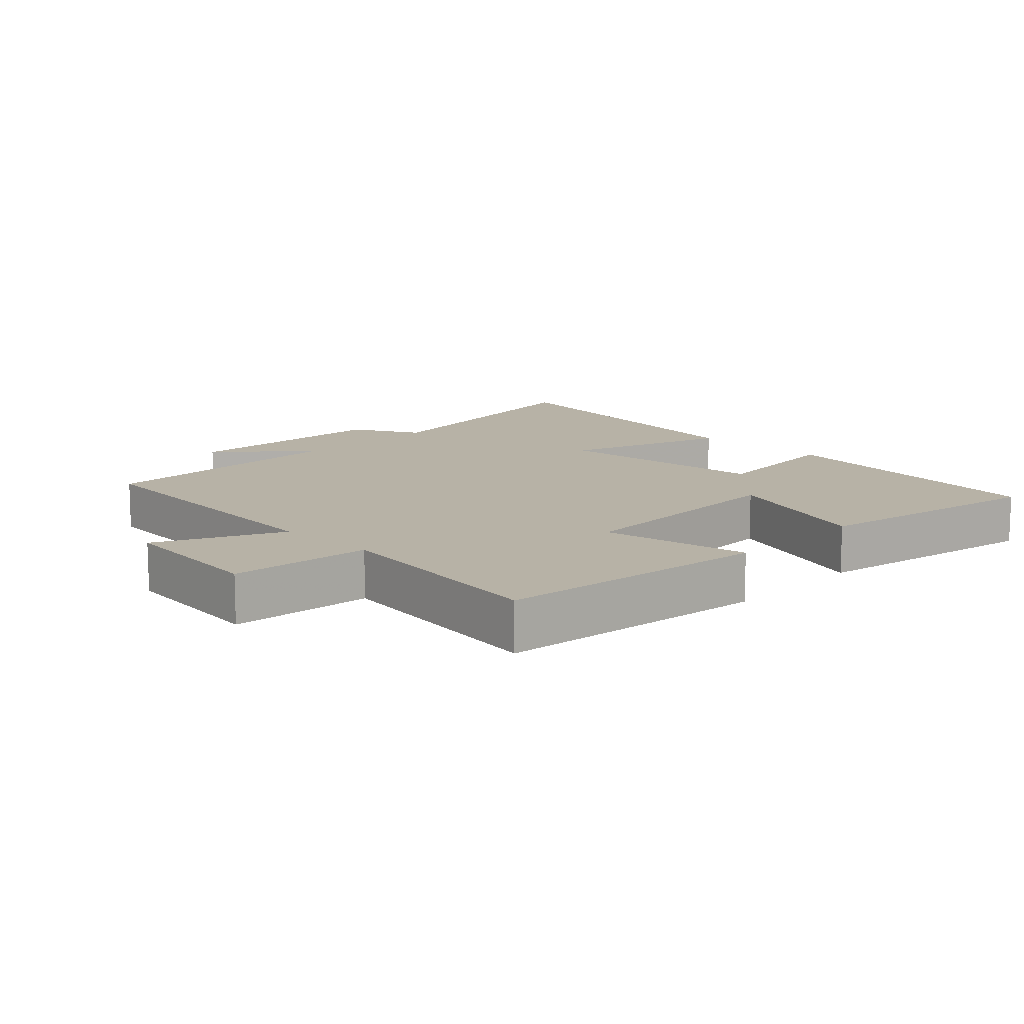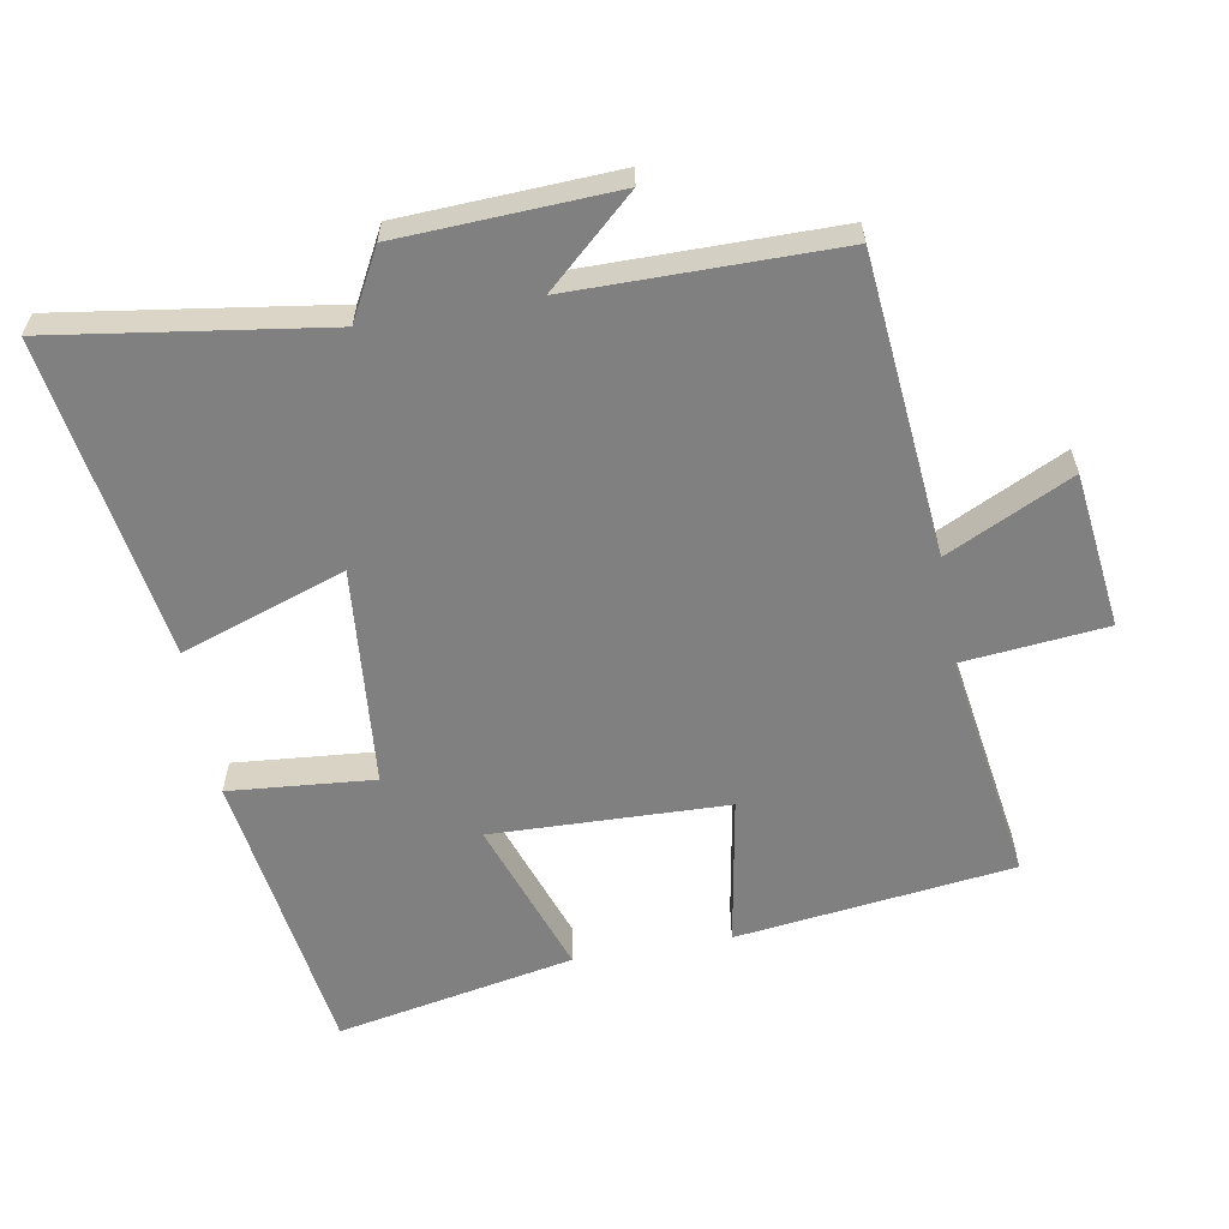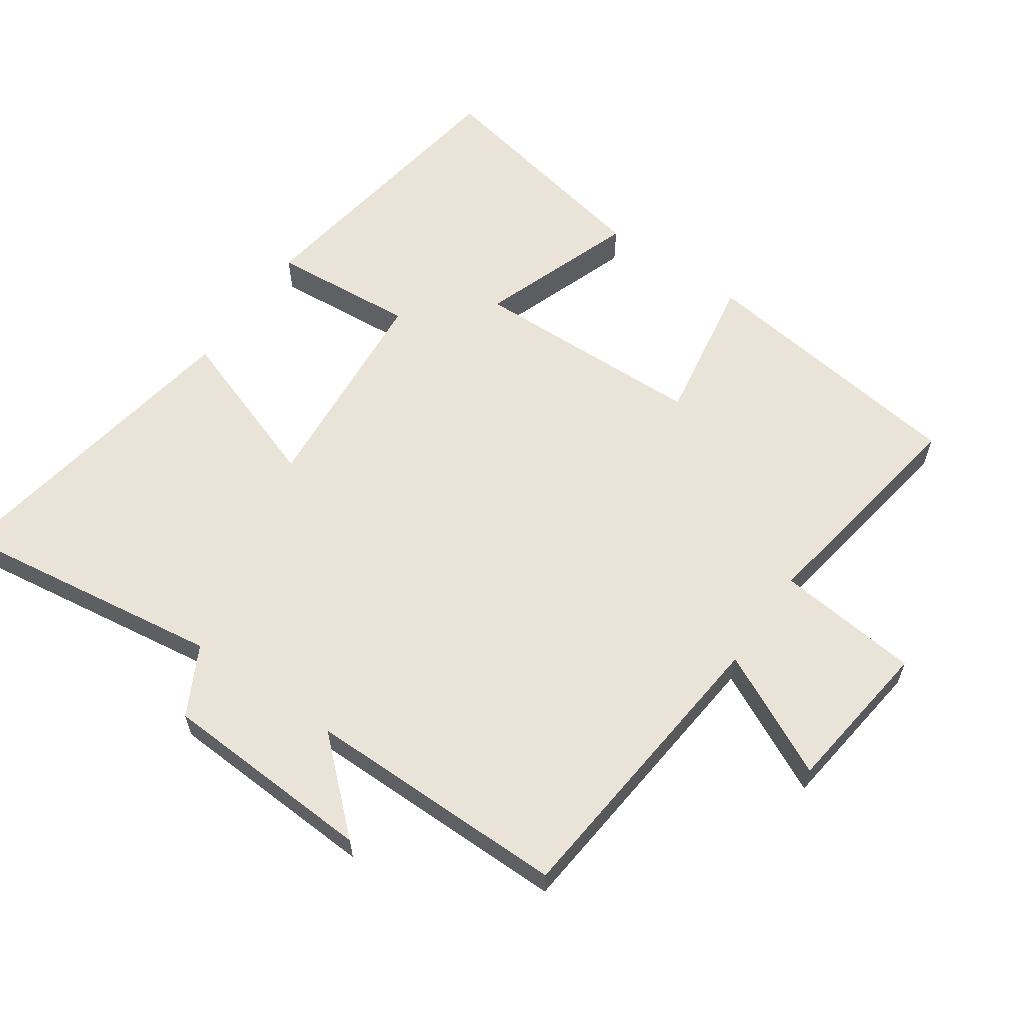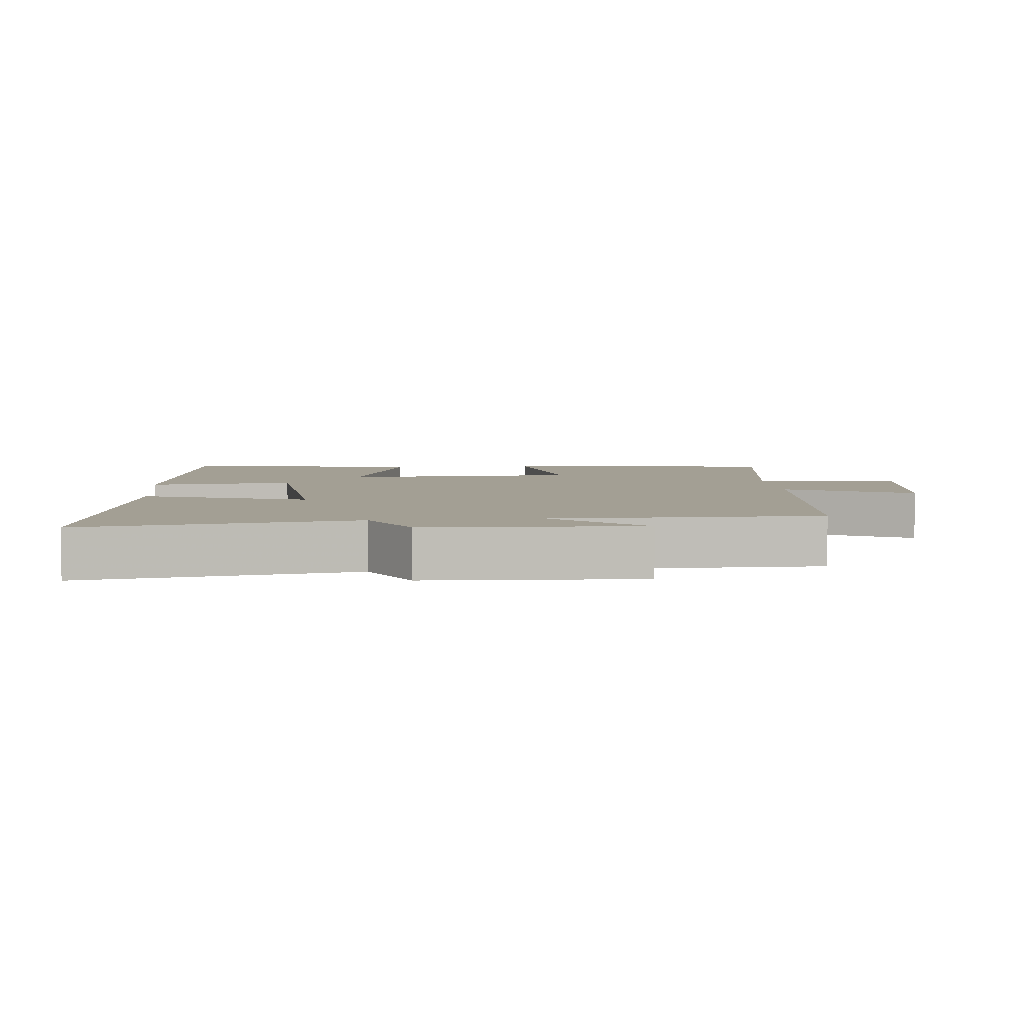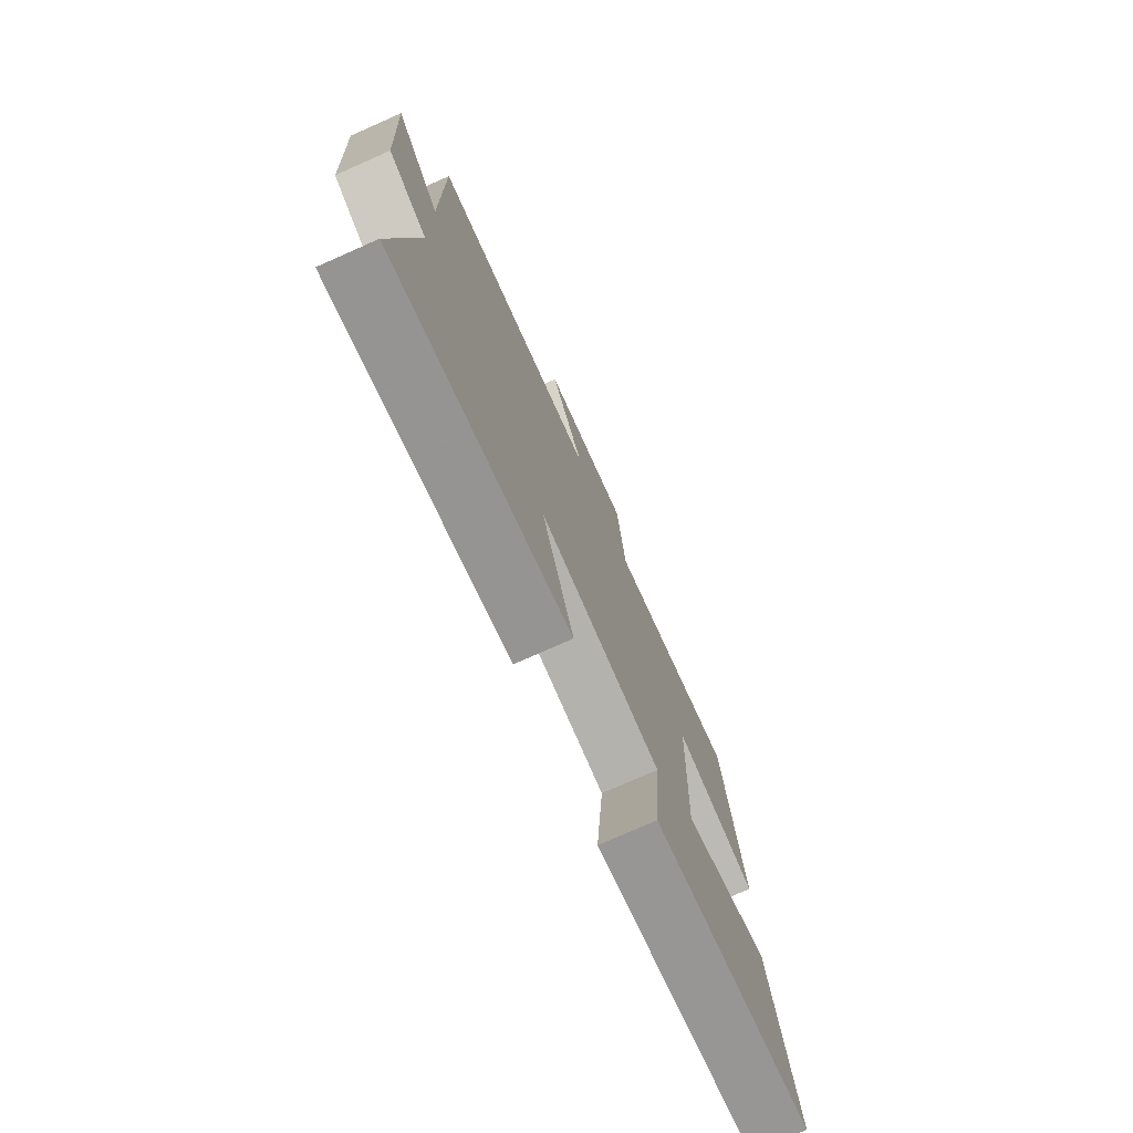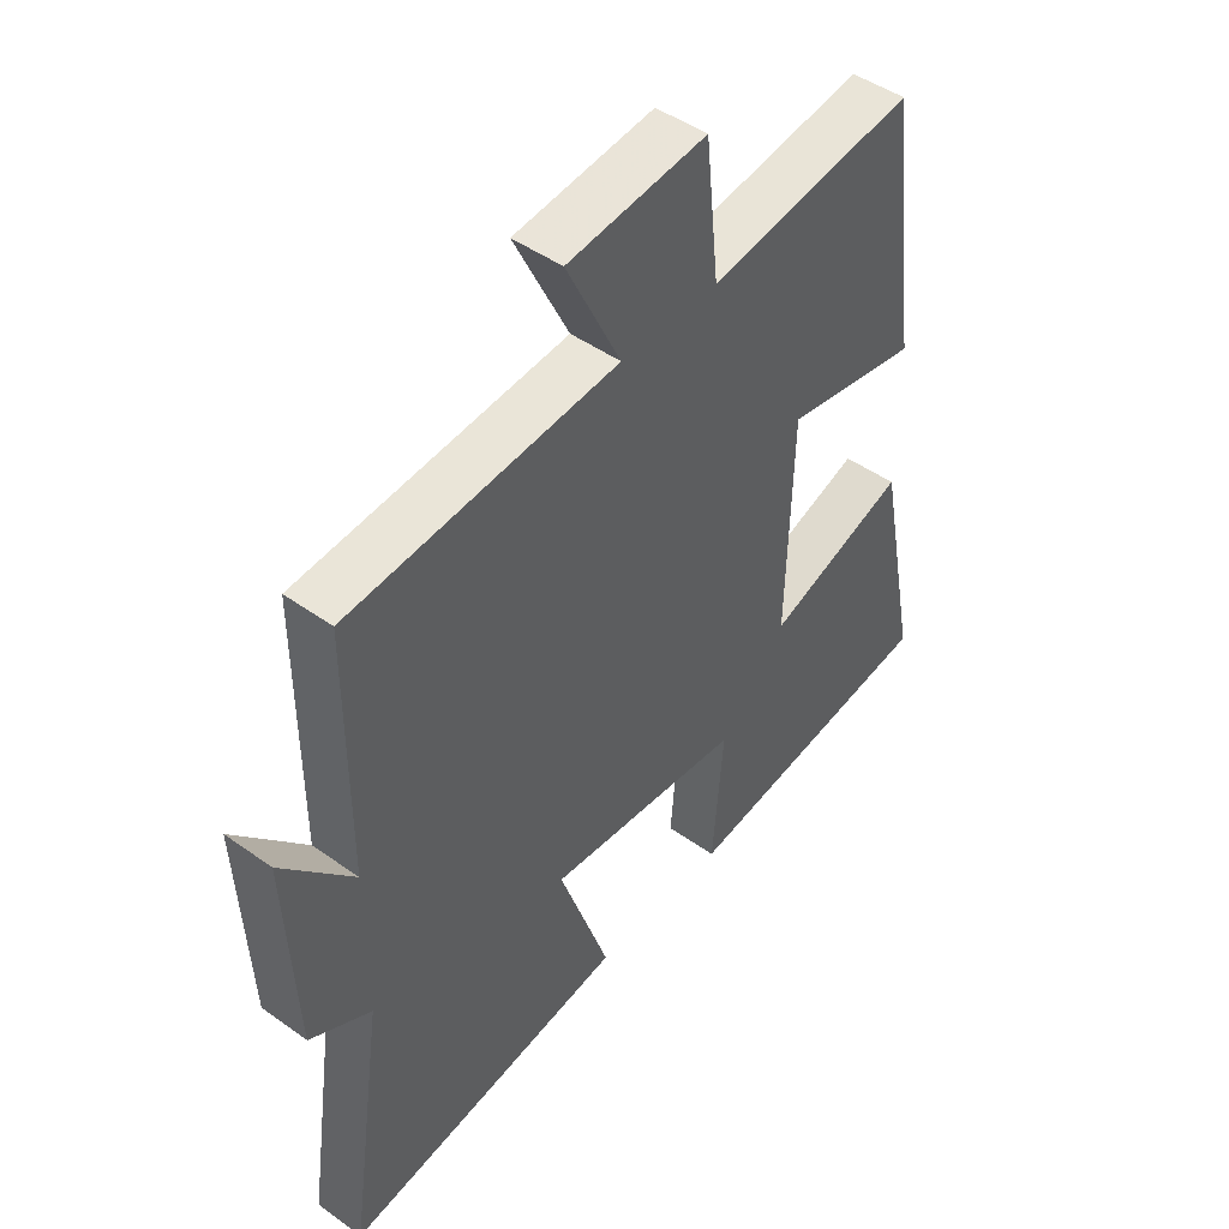
<metadata>
{"format":"obj","ext":"obj","renderer":"f3d","projection":"perspective","resolution":1024,"background":"white","views":[{"elev":12.5,"azim":44.0,"up":"+Y"},{"elev":-60.0,"azim":-80.1,"up":"+Y"},{"elev":61.0,"azim":-55.1,"up":"+Y"},{"elev":5.3,"azim":-95.7,"up":"+Y"},{"elev":-75.4,"azim":-66.1,"up":"+Z"},{"elev":46.2,"azim":-50.7,"up":"+Z"}]}
</metadata>
<code>
v -0.5 0.07 0.458
v -0.056 0.07 0.5
v -0.146 0.07 0.685
v 0.084 0.07 0.713
v 0.106 0.07 0.5
v 0.448 0.07 0.553
v 0.5 0.07 0.144
v 0.278 0.07 0.182
v 0.268 0.07 -0.166
v 0.5 0.07 -0.084
v 0.569 0.07 -0.436
v 0.137 0.07 -0.5
v 0.155 0.07 -0.286
v -0.169 0.07 -0.258
v -0.085 0.07 -0.5
v -0.558 0.07 -0.577
v -0.5 0.07 -0.175
v -0.602 0.07 -0.121
v -0.618 0.07 0.197
v -0.5 0.07 0.067
v -0.5 0 0.458
v -0.056 0 0.5
v -0.146 0 0.685
v 0.084 0 0.713
v 0.106 0 0.5
v 0.448 0 0.553
v 0.5 0 0.144
v 0.278 0 0.182
v 0.268 0 -0.166
v 0.5 0 -0.084
v 0.569 0 -0.436
v 0.137 0 -0.5
v 0.155 0 -0.286
v -0.169 0 -0.258
v -0.085 0 -0.5
v -0.558 0 -0.577
v -0.5 0 -0.175
v -0.602 0 -0.121
v -0.618 0 0.197
v -0.5 0 0.067
f 17 18 19 20
f 17 20 1 2
f 14 15 16 17
f 13 14 17 2
f 11 12 13
f 10 11 13
f 9 10 13
f 8 9 13 2
f 5 6 7 8
f 5 8 2 3
f 3 4 5
f 40 39 38 37
f 22 21 40 37
f 37 36 35 34
f 22 37 34 33
f 33 32 31
f 33 31 30
f 33 30 29
f 22 33 29 28
f 28 27 26 25
f 23 22 28 25
f 25 24 23
f 1 21 22 2
f 2 22 23 3
f 3 23 24 4
f 4 24 25 5
f 5 25 26 6
f 6 26 27 7
f 7 27 28 8
f 8 28 29 9
f 9 29 30 10
f 10 30 31 11
f 11 31 32 12
f 12 32 33 13
f 13 33 34 14
f 14 34 35 15
f 15 35 36 16
f 16 36 37 17
f 17 37 38 18
f 18 38 39 19
f 19 39 40 20
f 20 40 21 1

</code>
